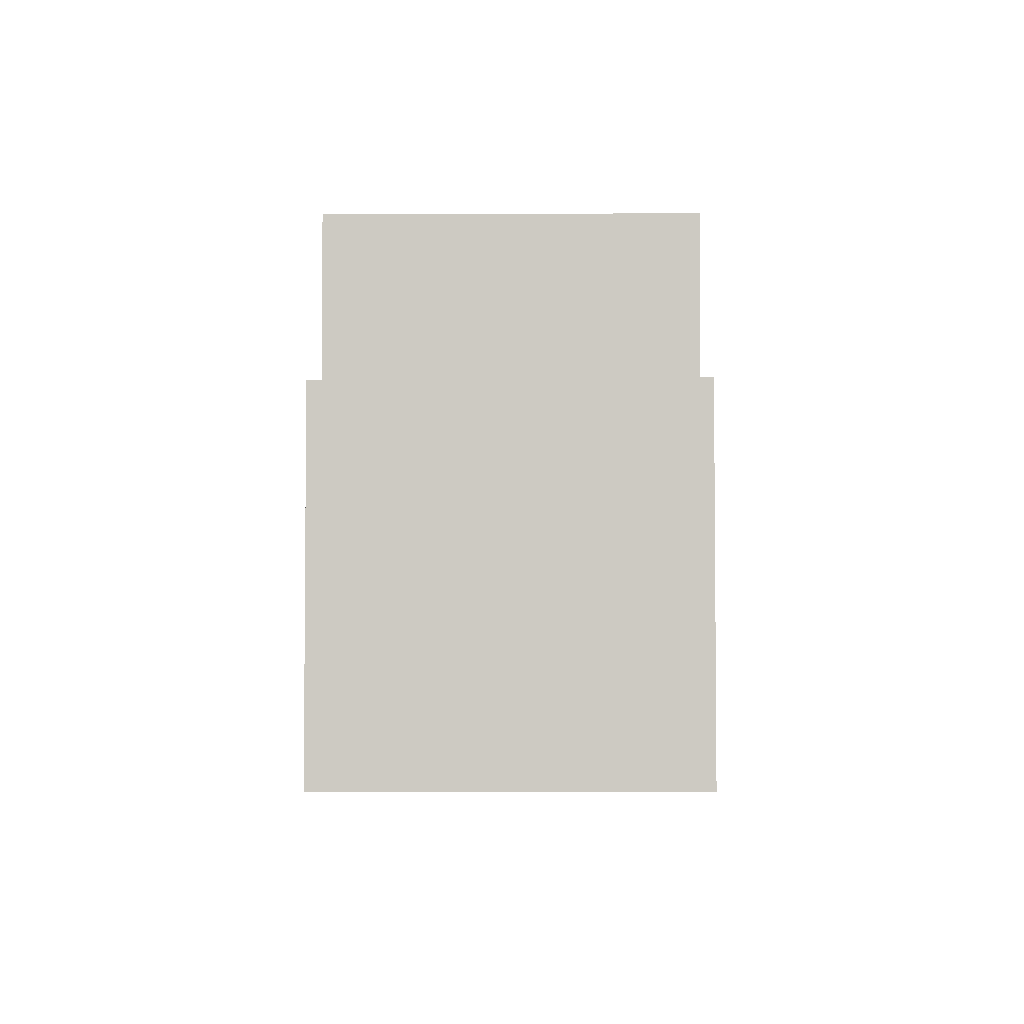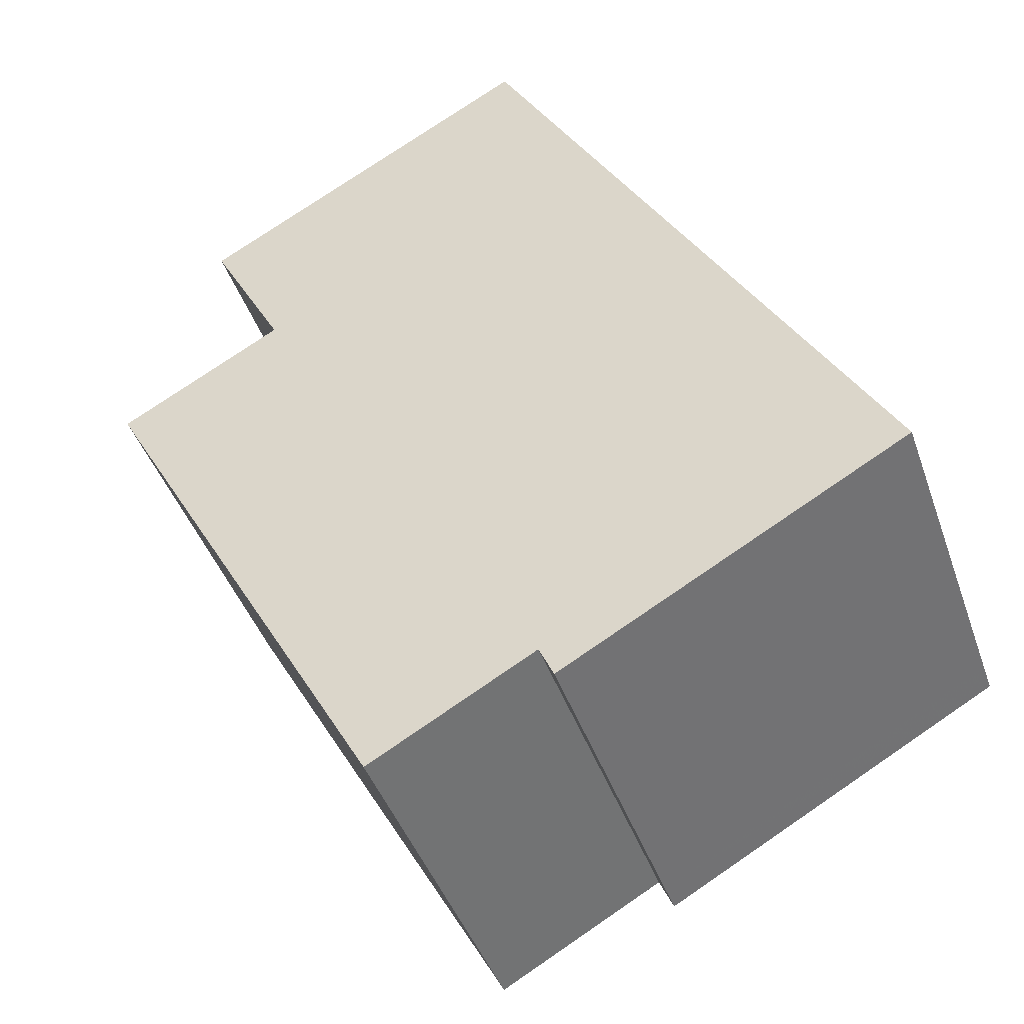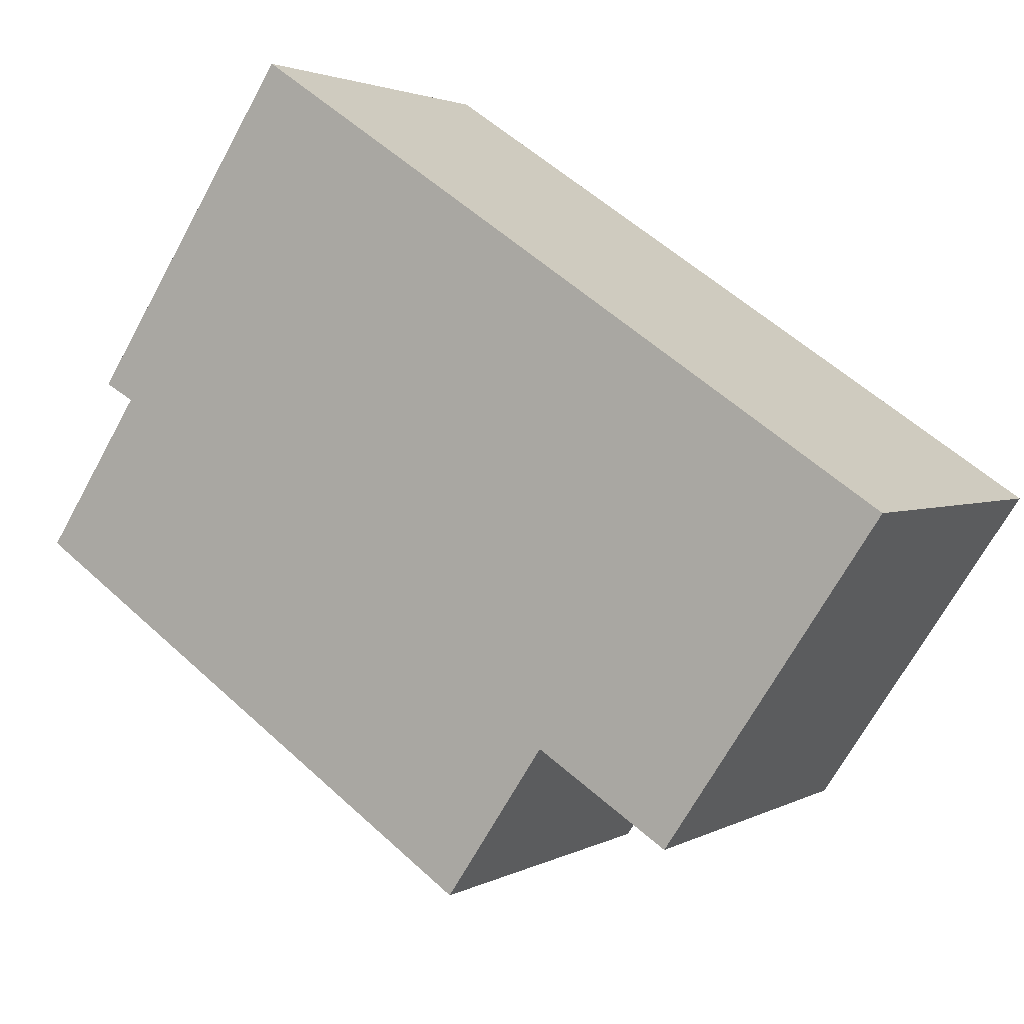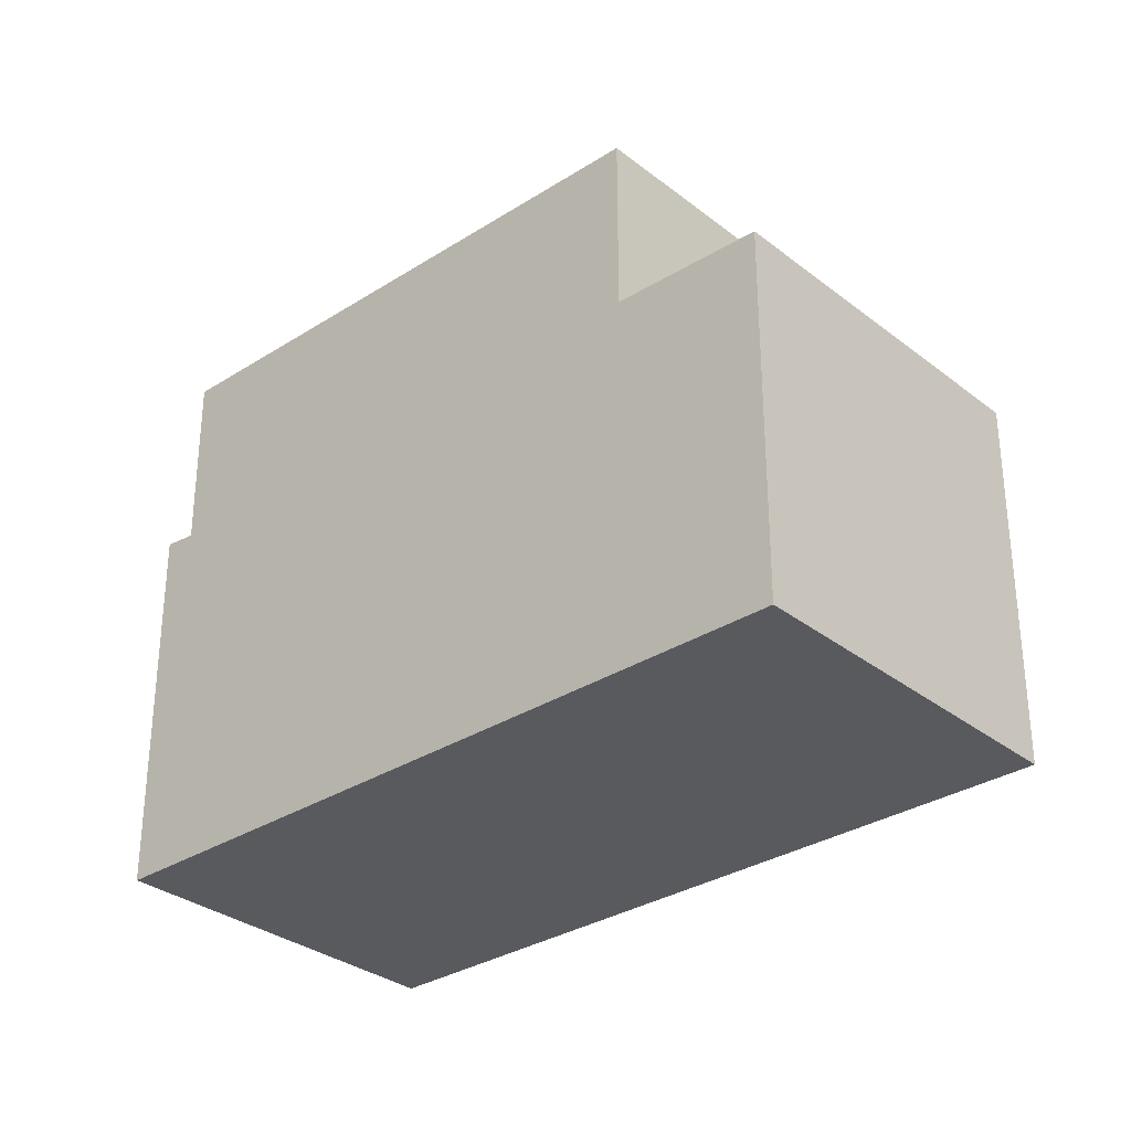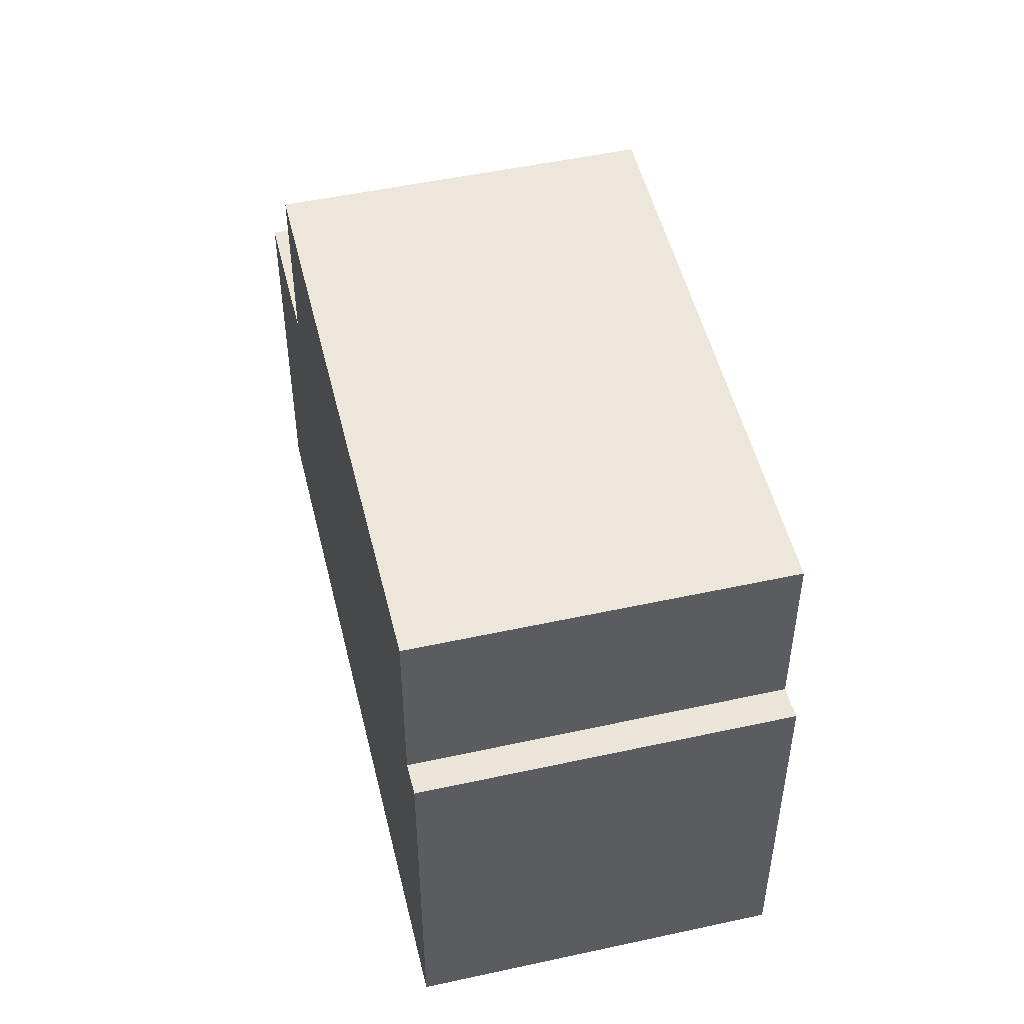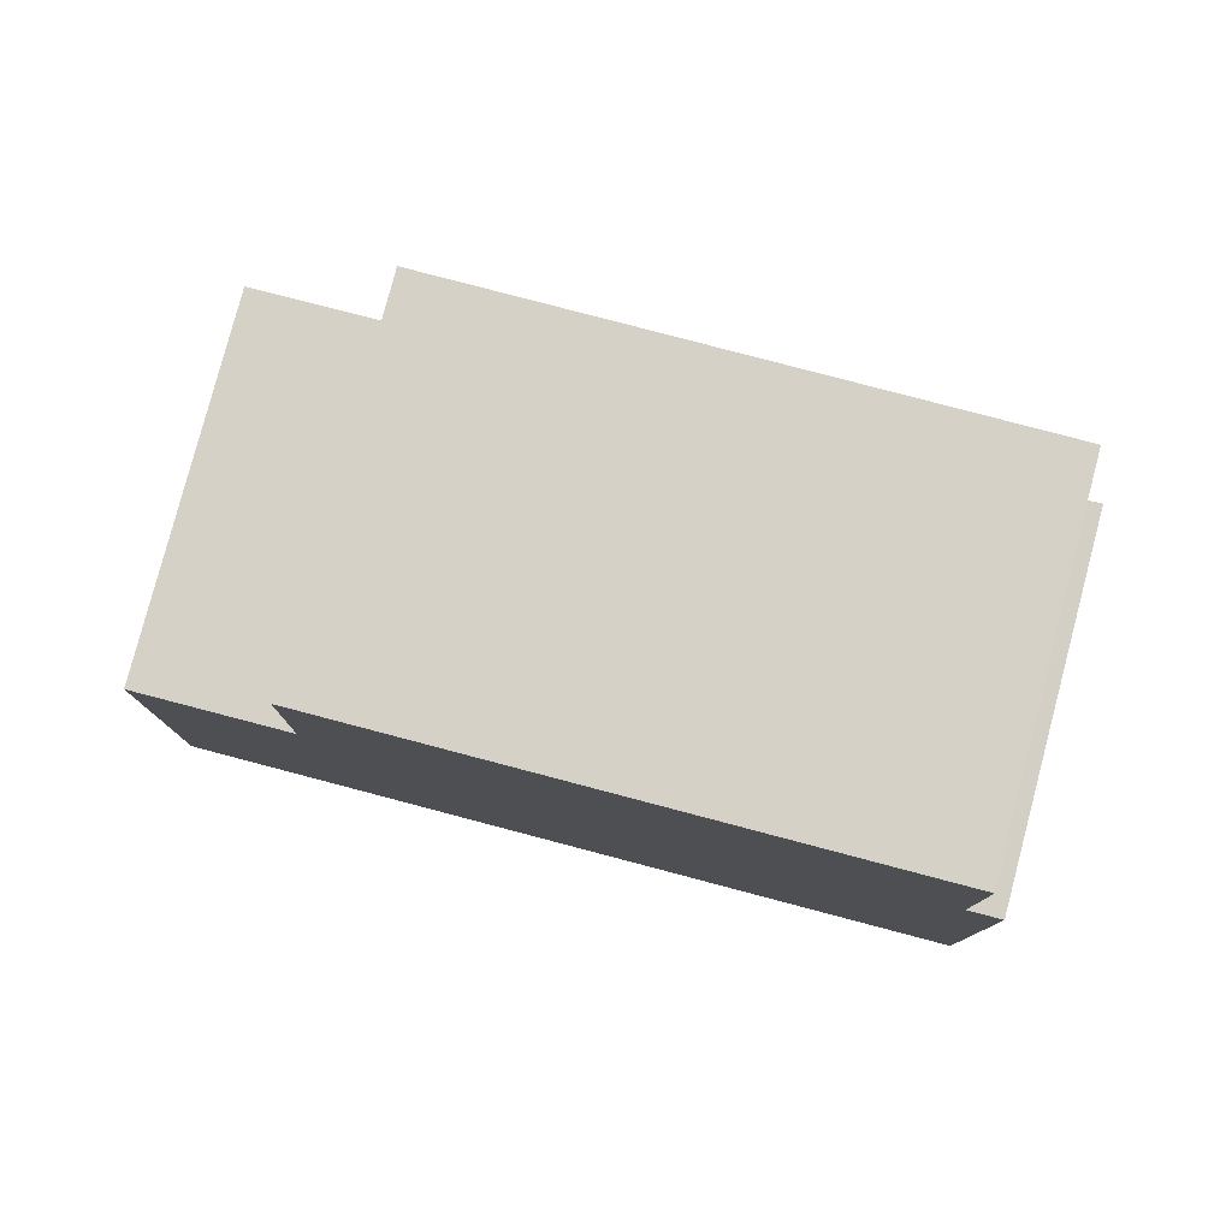
<metadata>
{"format":"obj","ext":"obj","renderer":"f3d","projection":"perspective","resolution":1024,"background":"white","views":[{"elev":-4.0,"azim":-54.8,"up":"+Z"},{"elev":76.6,"azim":55.7,"up":"+Y"},{"elev":-68.8,"azim":151.3,"up":"+Y"},{"elev":-31.5,"azim":-102.9,"up":"+Z"},{"elev":50.6,"azim":111.5,"up":"+Z"},{"elev":79.8,"azim":49.7,"up":"+Z"}]}
</metadata>
<code>
v -2166 -1029 6.02
v -2162 -1034 6.059
v -2155 -1022 6.131
v -2152 -1026 6.127
v -2156 -1022 9.005
v -2152 -1027 9.018
v -2156 -1022 9.005
v -2152 -1027 9.018
v -2160 -1032 9.003
v -2164 -1027 8.99
v -2160 -1032 9.003
v -2160 -1032 9.002
v -2153 -1026 9.017
v -2152 -1027 9.018
v -2156 -1022 9.005
v -2164 -1027 8.99
v -2160 -1032 9.003
v -2166 -1029 6.02
v -2164 -1027 6.076
v -2164 -1027 6.077
v -2160 -1032 6.115
v -2160 -1032 6.112
v -2162 -1033 6.056
v -2160 -1032 6.115
v -2160 -1032 6.115
v -2164 -1027 6.076
v -2156 -1022 6.291
v -2152 -1027 6.33
v -2152 -1027 6.08
v -2156 -1022 6.083
v -2152 -1027 6.08
v -2152 -1026 6.127
v -2156 -1022 6.083
v -2153 -1026 6.081
v -2156 -1022 6.083
v -2152 -1027 6.08
v -2155 -1022 6.131
v -2156 -1022 9.005
v -2164 -1027 6.077
v -2164 -1027 8.99
v -2156 -1022 6.083
v -2156 -1022 6.291
v -2162 -1034 6.059
v -2160 -1032 9.003
v -2160 -1032 6.115
v -2152 -1027 9.018
v -2152 -1027 6.08
v -2152 -1027 6.33
v -2164 -1027 8.99
v -2152 -1026 6.128
v -2160 -1032 6.112
v -2160 -1032 9.002
v -2153 -1026 9.017
v -2153 -1026 6.081
v -2153 -1026 6.326
v -2162 -1034 6.06
v -2162 -1033 6.056
v -2166 -1029 6.021
v -2166 -1029 6.021
v -2162 -1034 6.06
v -2166 -1029 6.021
v -2166 -1029 6.02
v -2166 -1029 0
v -2166 -1029 -8.882e-16
v -2162 -1034 6.059
v -2162 -1034 6.059
v -2162 -1034 -8.882e-16
v -2162 -1034 0
v -2155 -1022 6.131
v -2155 -1022 6.131
v -2155 -1022 0
v -2155 -1022 0
v -2152 -1027 6.08
v -2152 -1026 6.127
v -2152 -1026 8.882e-16
v -2152 -1027 0
v -2160 -1032 9.003
v -2152 -1027 9.018
v -2152 -1027 0
v -2160 -1032 0
v -2166 -1029 6.02
v -2166 -1029 6.02
v -2166 -1029 8.882e-16
v -2166 -1029 0
v -2162 -1034 6.06
v -2160 -1032 6.115
v -2160 -1032 0
v -2162 -1034 0
v -2166 -1029 6.02
v -2162 -1033 6.056
v -2162 -1033 0
v -2166 -1029 8.882e-16
v -2155 -1022 6.131
v -2156 -1022 6.083
v -2156 -1022 0
v -2155 -1022 0
v -2152 -1026 6.127
v -2152 -1026 6.127
v -2152 -1026 0
v -2152 -1026 8.882e-16
v -2152 -1026 6.128
v -2155 -1022 6.131
v -2155 -1022 0
v -2152 -1026 0
v -2162 -1033 6.056
v -2162 -1034 6.059
v -2162 -1034 0
v -2162 -1033 0
v -2156 -1022 9.005
v -2164 -1027 8.99
v -2164 -1027 0
v -2156 -1022 0
v -2152 -1026 6.127
v -2152 -1026 6.128
v -2152 -1026 0
v -2152 -1026 0
v -2164 -1027 6.076
v -2166 -1029 6.021
v -2166 -1029 -8.882e-16
v -2164 -1027 0
v -2162 -1034 6.059
v -2162 -1034 6.06
v -2162 -1034 0
v -2162 -1034 -8.882e-16
v -2166 -1029 0
v -2155 -1022 0
v -2152 -1026 0
v -2162 -1034 0
f 49 7 5 10
f 57 22 24 56
f 50 32 31 34
f 52 44 45 51
f 9 8 6 11
f 12 10 5 13
f 13 8 9 12
f 59 19 20 58
f 58 20 22 57
f 42 27 15 38
f 32 4 29 31
f 41 35 27 42
f 33 30 3 37
f 39 26 16 40
f 46 14 28 48
f 48 28 36 47
f 56 24 21 60
f 44 17 25 45
f 55 42 38 53
f 54 41 42 55
f 34 33 37 50
f 51 39 40 52
f 53 46 48 55
f 55 48 47 54
f 56 43 23 57
f 58 18 1 59
f 57 23 18 58
f 60 2 43 56
f 62 63 64 61
f 66 67 68 65
f 70 71 72 69
f 74 75 76 73
f 78 79 80 77
f 82 83 84 81
f 86 87 88 85
f 90 91 92 89
f 94 95 96 93
f 98 99 100 97
f 102 103 104 101
f 106 107 108 105
f 110 111 112 109
f 114 115 116 113
f 118 119 120 117
f 122 123 124 121
f 126 127 128 125

</code>
